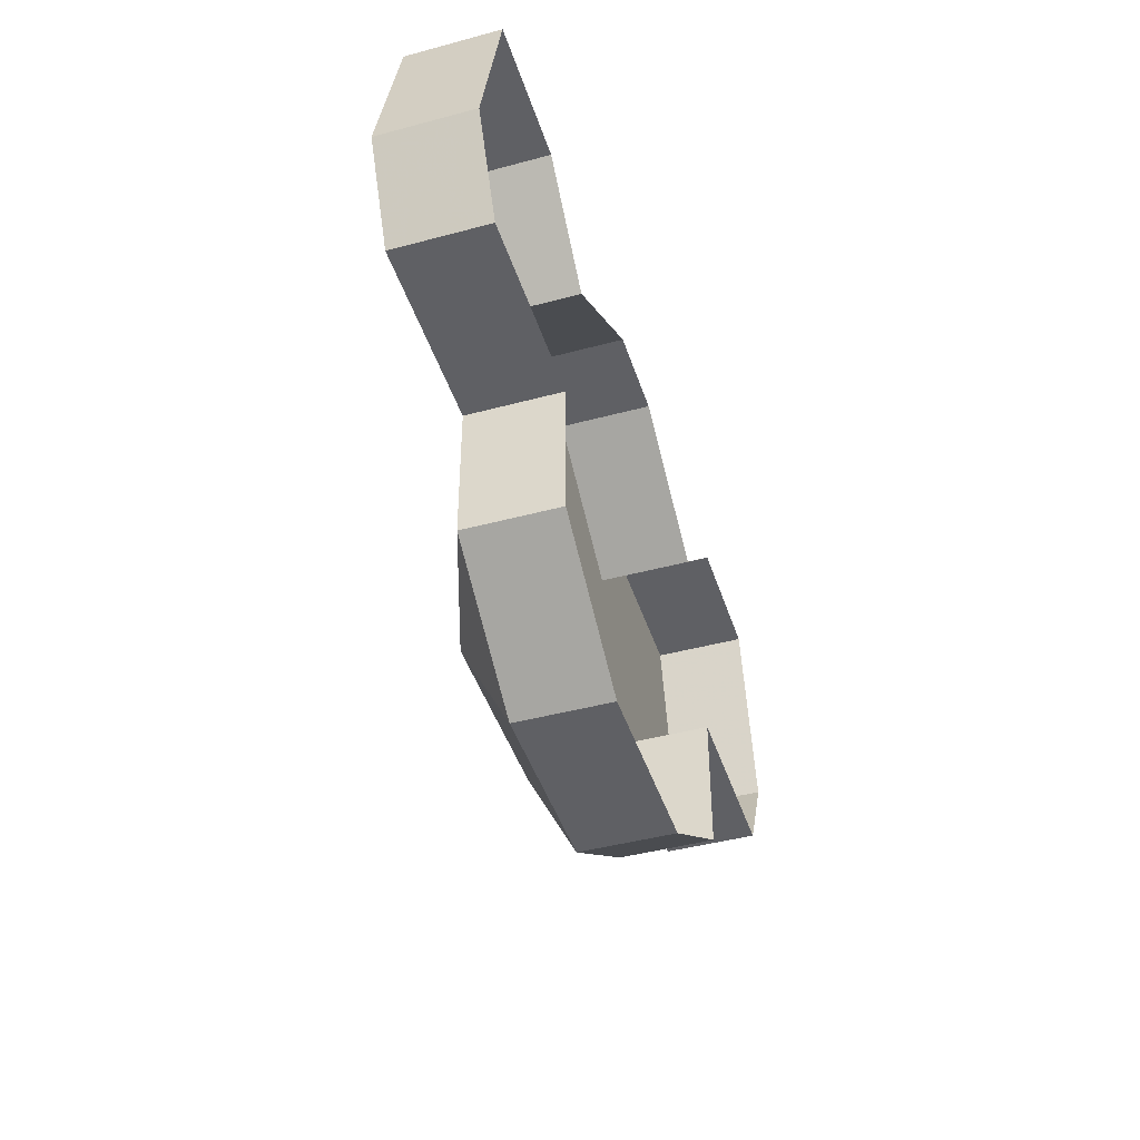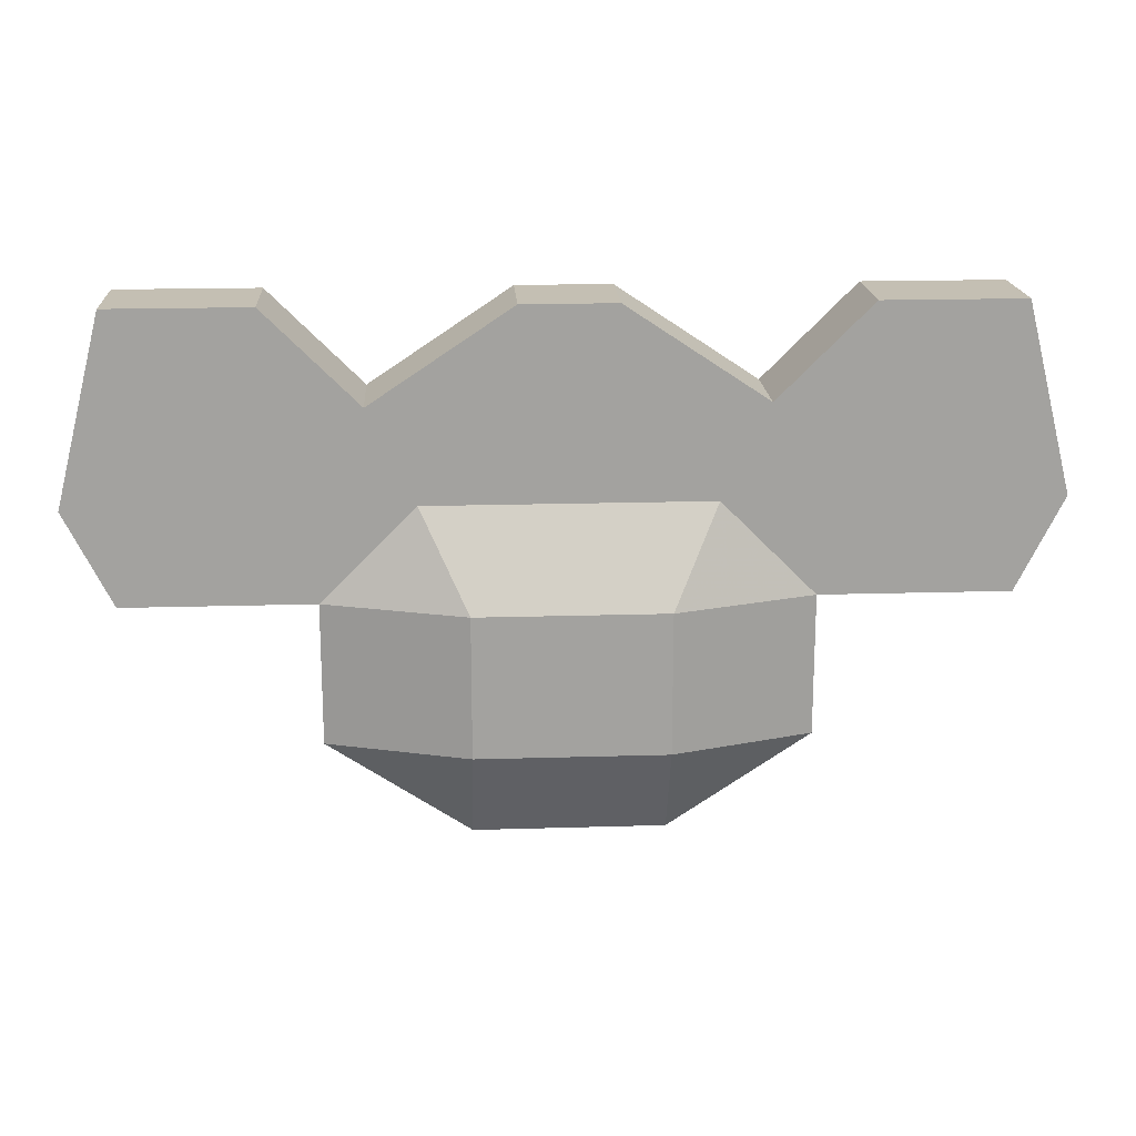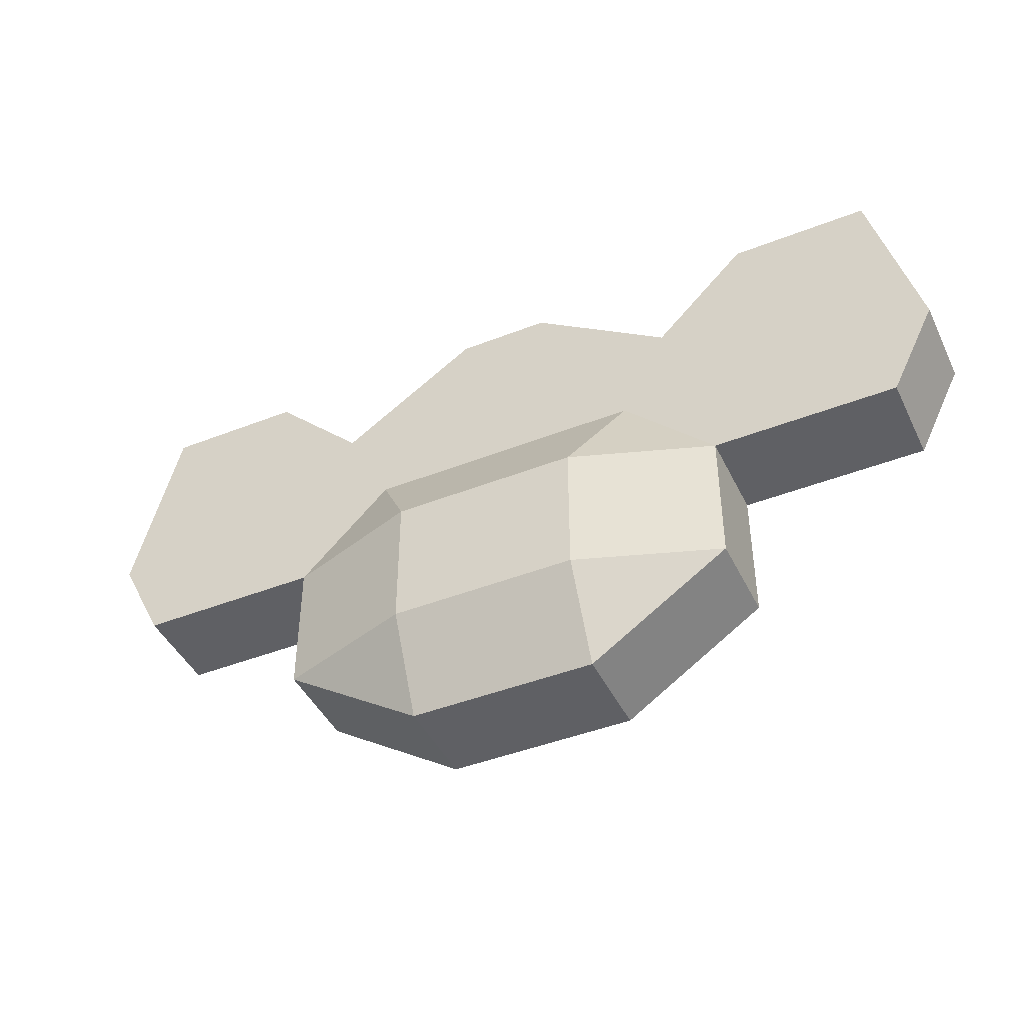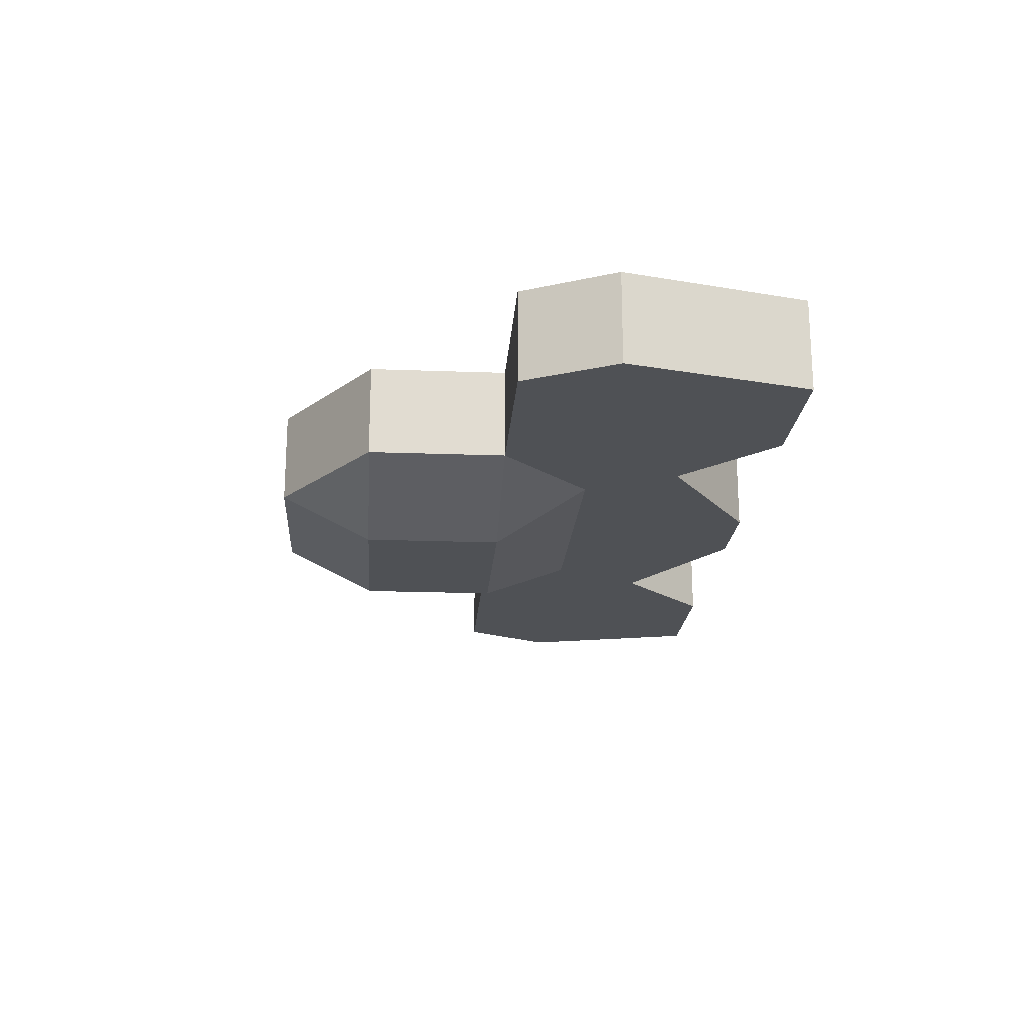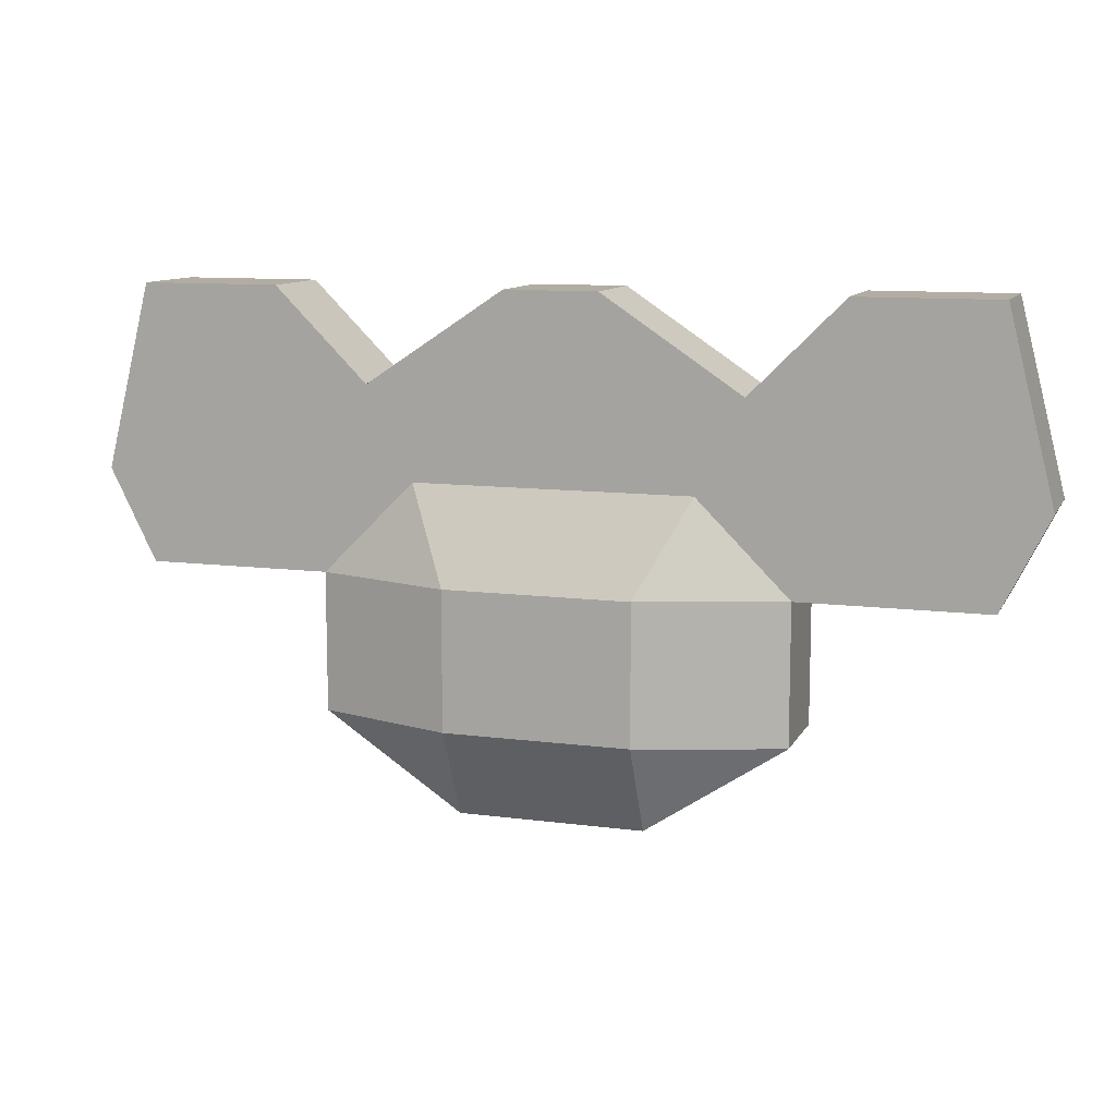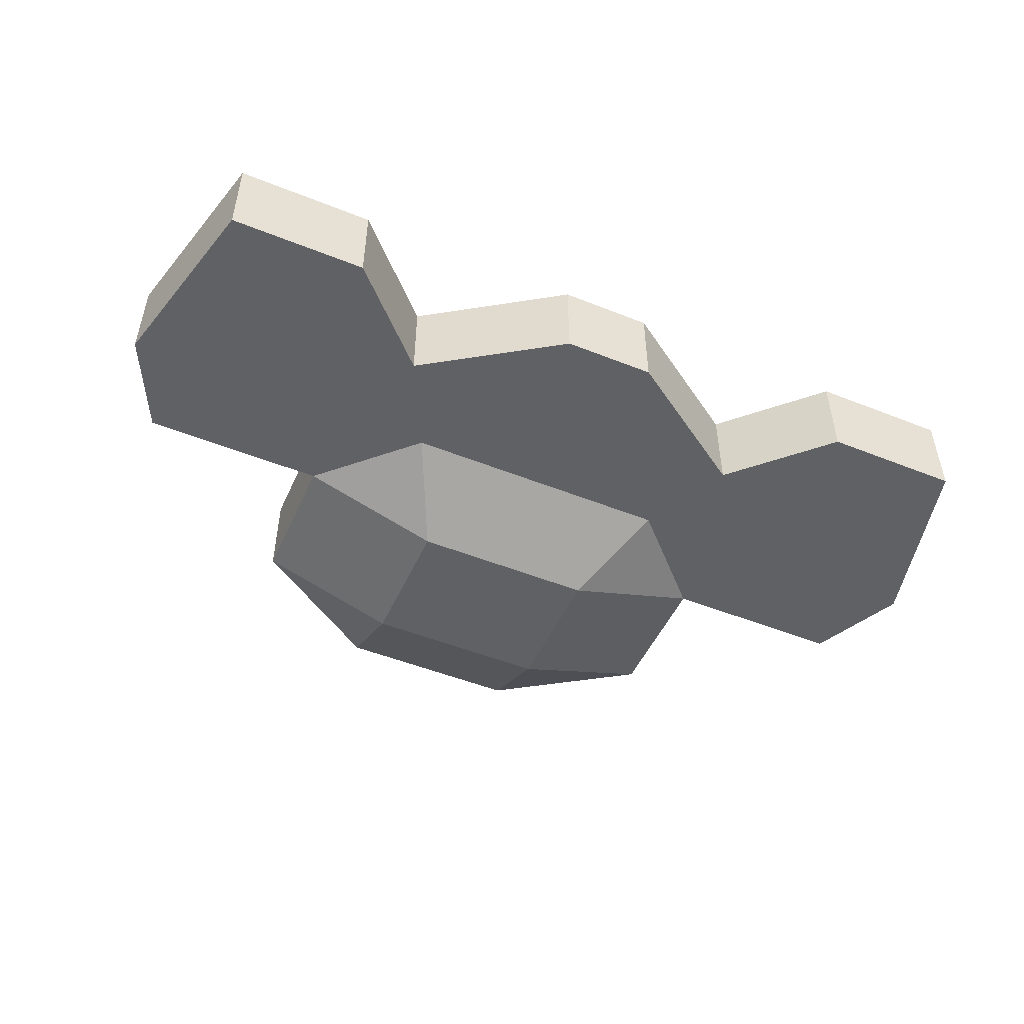
<metadata>
{"format":"obj","ext":"obj","renderer":"f3d","projection":"perspective","resolution":1024,"background":"white","views":[{"elev":-44.0,"azim":107.5,"up":"+Z"},{"elev":17.9,"azim":-3.4,"up":"+Z"},{"elev":-44.2,"azim":24.7,"up":"+Z"},{"elev":-20.0,"azim":-93.9,"up":"+Y"},{"elev":10.6,"azim":18.1,"up":"+Z"},{"elev":-49.6,"azim":-23.8,"up":"+Y"}]}
</metadata>
<code>
o item/unstrung_monkeyspeak_amulet
v 4 -1 -22
v 1 -1 -20
v 1 -3 -20
v 4 -3 -22
v 6 -1 -20
v 6 -3 -20
v 9 -1 -20
v 9 -3 -20
v 10 -1 -24
v 10 -3 -24
v 9 -1 -26
v 9 -3 -26
v 5 -3 -26
v 5 -1 -26
v 5 -1 -29
v 5 -3 -29
v 2 -1 -31
v 2 -3 -31
v -2 -1 -31
v -2 -3 -31
v -5 -1 -29
v -5 -3 -29
v -5 -3 -26
v -5 -1 -26
v -9 -3 -26
v -9 -1 -26
v -10 -1 -24
v -10 -3 -24
v -9 -1 -20
v -9 -3 -20
v -6 -1 -20
v -6 -3 -20
v -4 -1 -22
v -4 -3 -22
v -1 -1 -20
v -1 -3 -20
v -3 -3 -24
v 3 -3 -24
v 7 -3 -25
v 5 -3 -22
v 8 -3 -21
v 9 -3 -24
v -8 -3 -21
v -9 -3 -24
v -7 -3 -25
v -5 -3 -22
v -2 -4 -26
v 2 -4 -26
v 2 -4 -29
v -2 -4 -29
f 1 2 3
f 1 3 4
f 1 4 5
f 5 4 6
f 5 6 7
f 7 6 8
f 7 8 9
f 9 8 10
f 9 10 11
f 11 10 12
f 11 12 13
f 11 13 14
f 14 13 15
f 15 13 16
f 15 16 17
f 17 16 18
f 17 18 19
f 19 18 20
f 19 20 21
f 21 20 22
f 21 22 23
f 21 23 24
f 24 23 25
f 24 25 26
f 26 25 27
f 27 25 28
f 27 28 29
f 29 28 30
f 29 30 31
f 31 30 32
f 31 32 33
f 33 32 34
f 33 34 35
f 35 34 36
f 35 36 2
f 2 36 3
f 3 36 37
f 3 37 38
f 3 38 4
f 4 38 13
f 4 13 39
f 4 39 40
f 4 40 6
f 6 40 41
f 6 41 8
f 8 41 10
f 10 41 42
f 10 42 12
f 12 42 39
f 12 39 13
f 43 44 45
f 43 45 46
f 43 46 34
f 43 34 32
f 43 32 30
f 43 30 44
f 44 30 28
f 44 28 45
f 45 28 25
f 45 25 23
f 45 23 46
f 46 23 34
f 34 23 37
f 34 37 36
f 38 37 47
f 38 47 48
f 38 48 13
f 13 48 16
f 16 48 49
f 16 49 18
f 18 49 20
f 20 49 50
f 20 50 22
f 22 50 23
f 23 50 47
f 23 47 37
f 47 50 49
f 47 49 48
f 40 39 42
f 40 42 41

</code>
